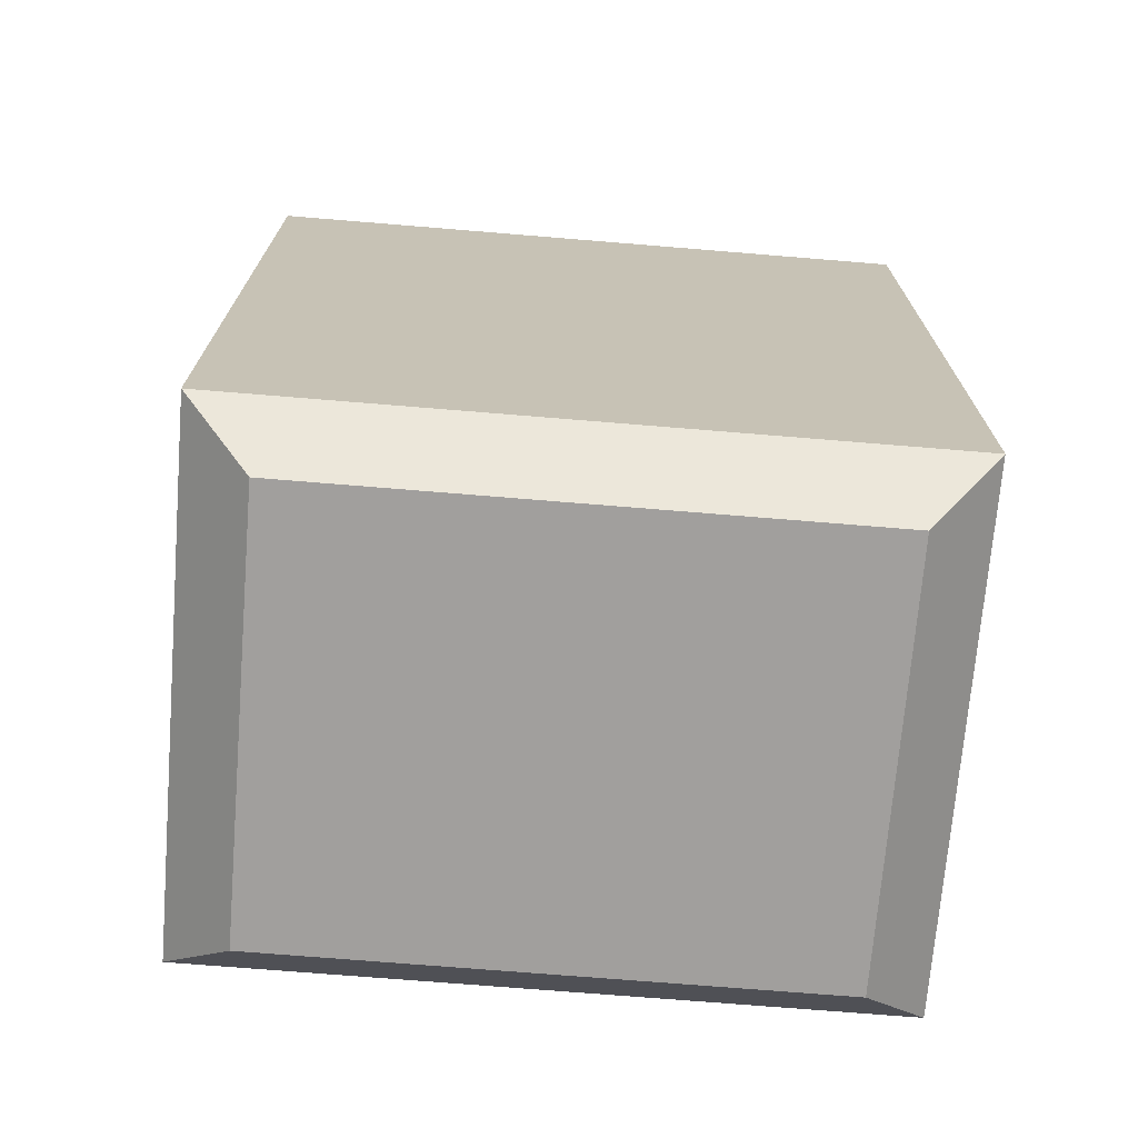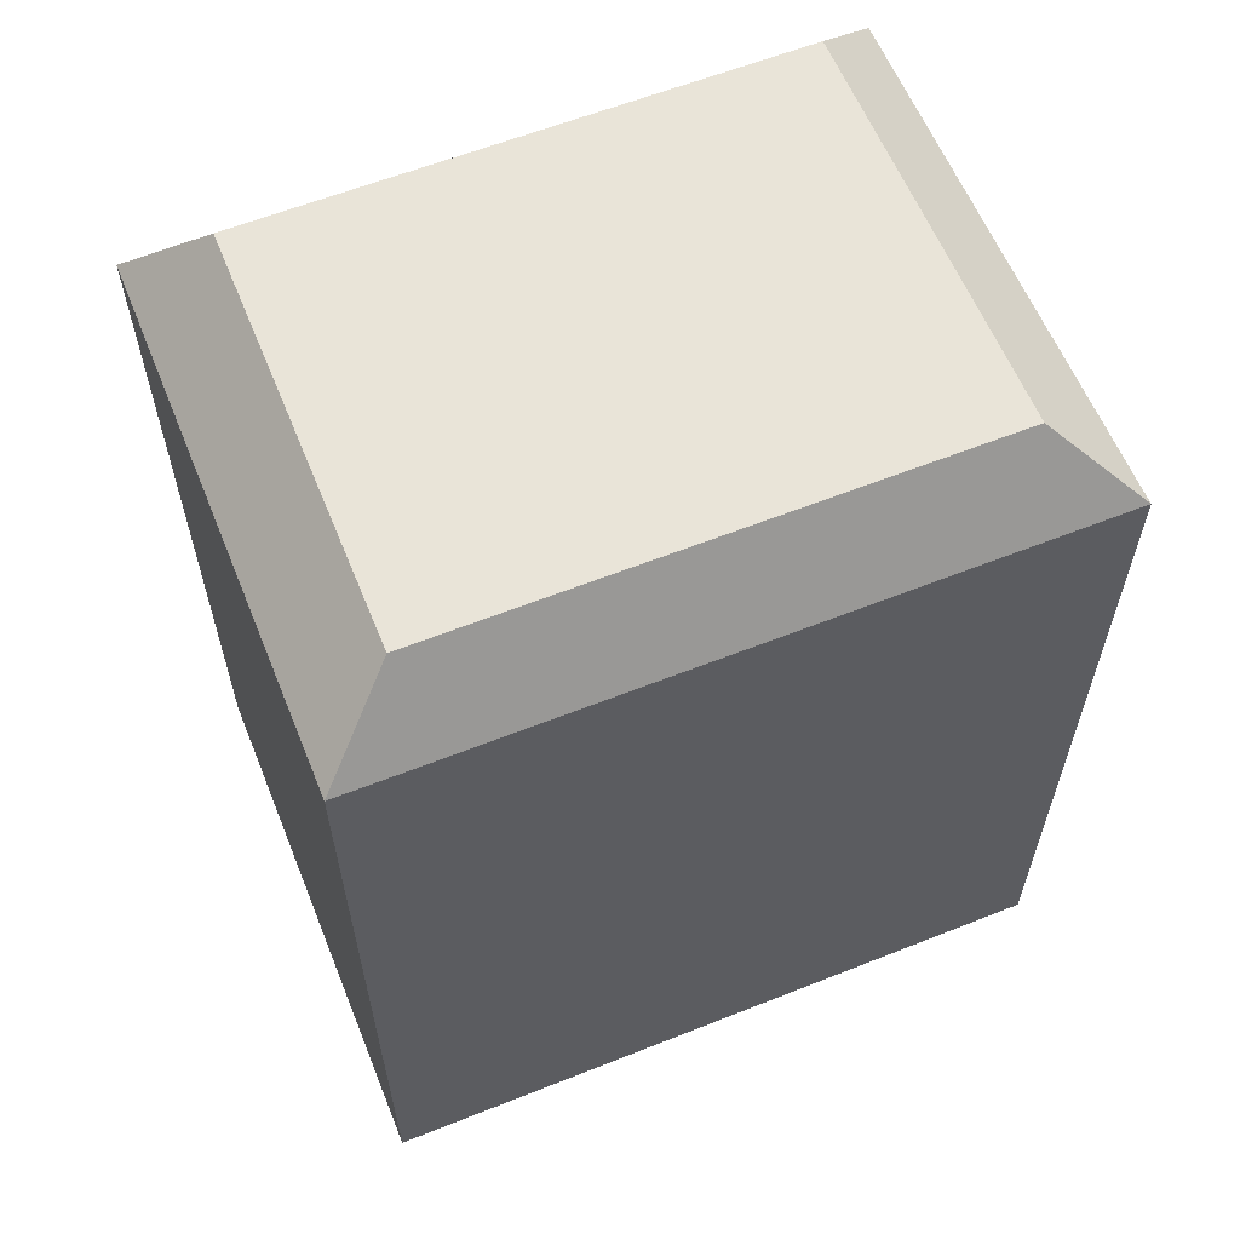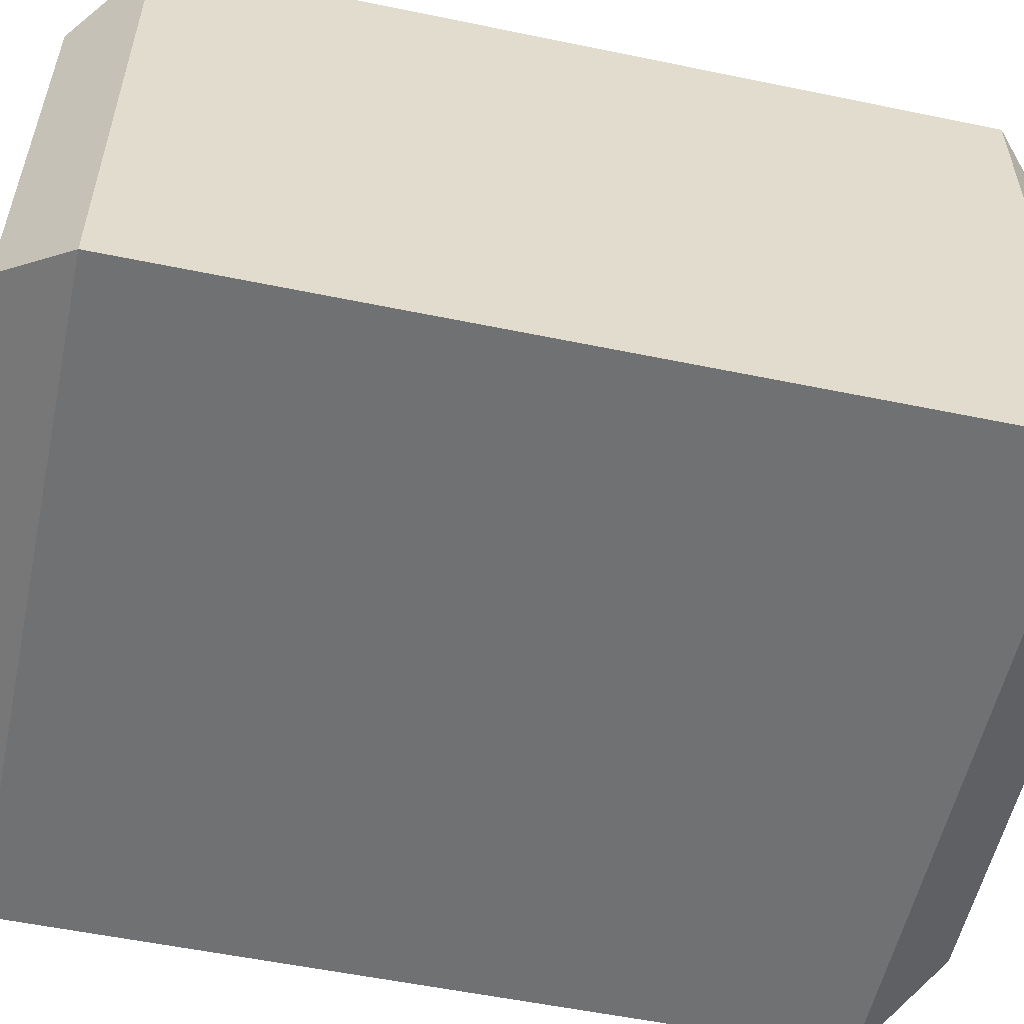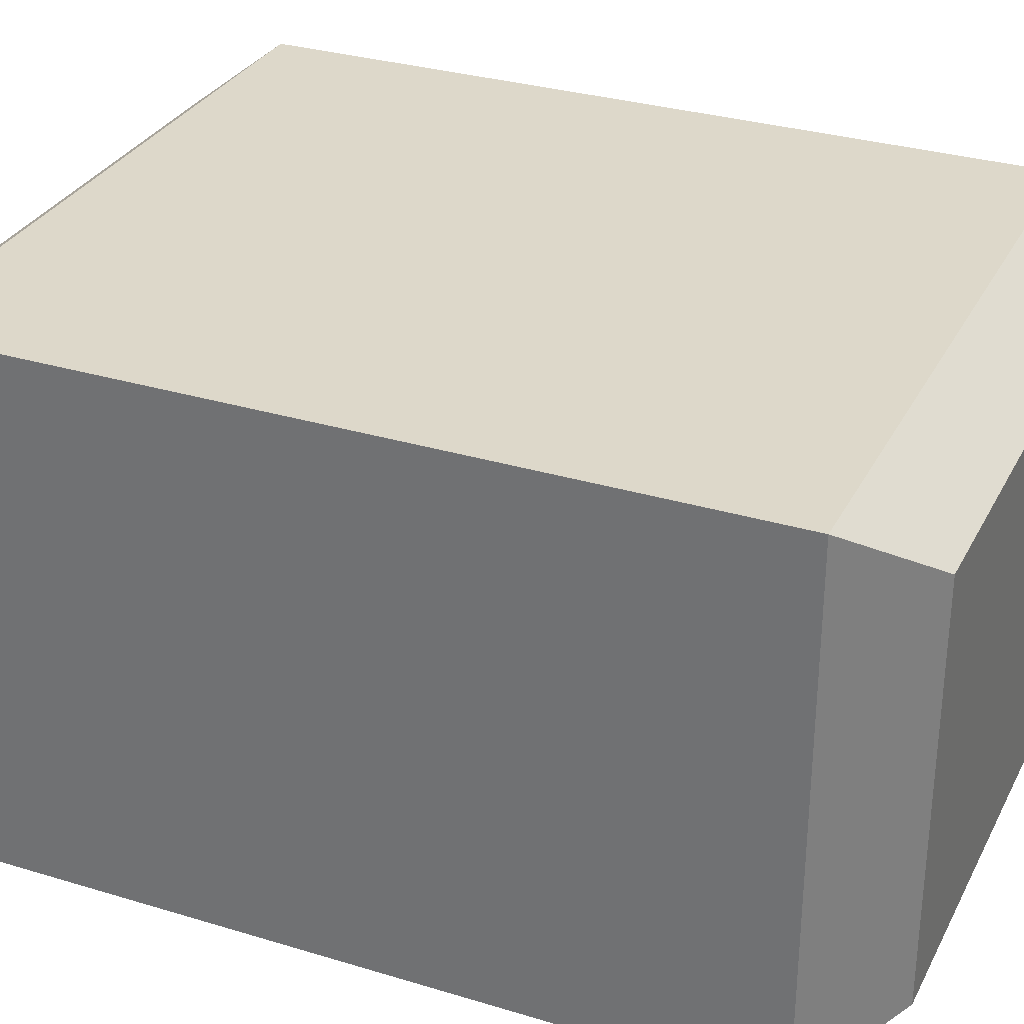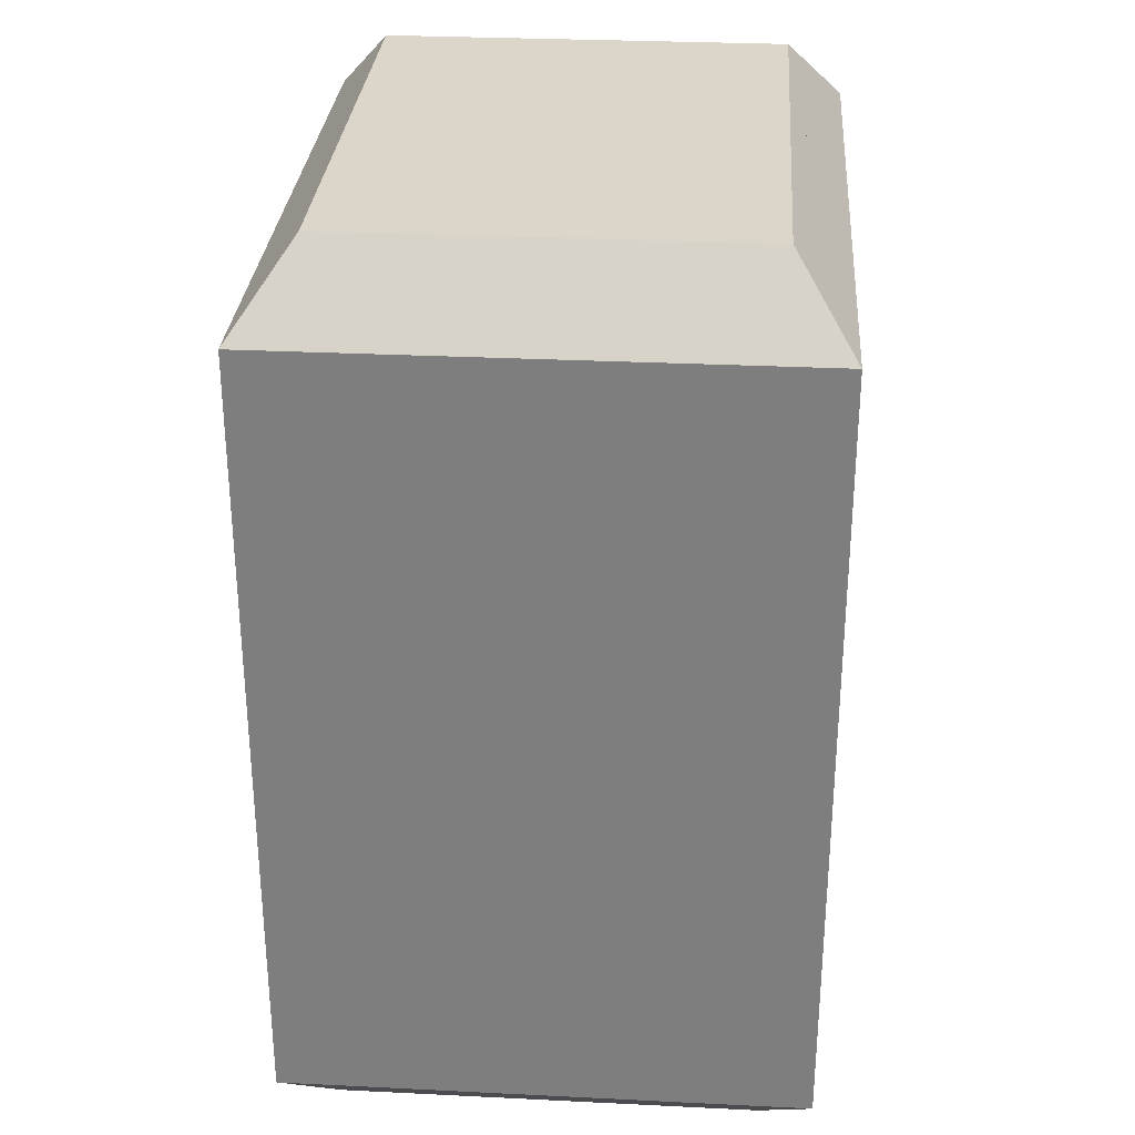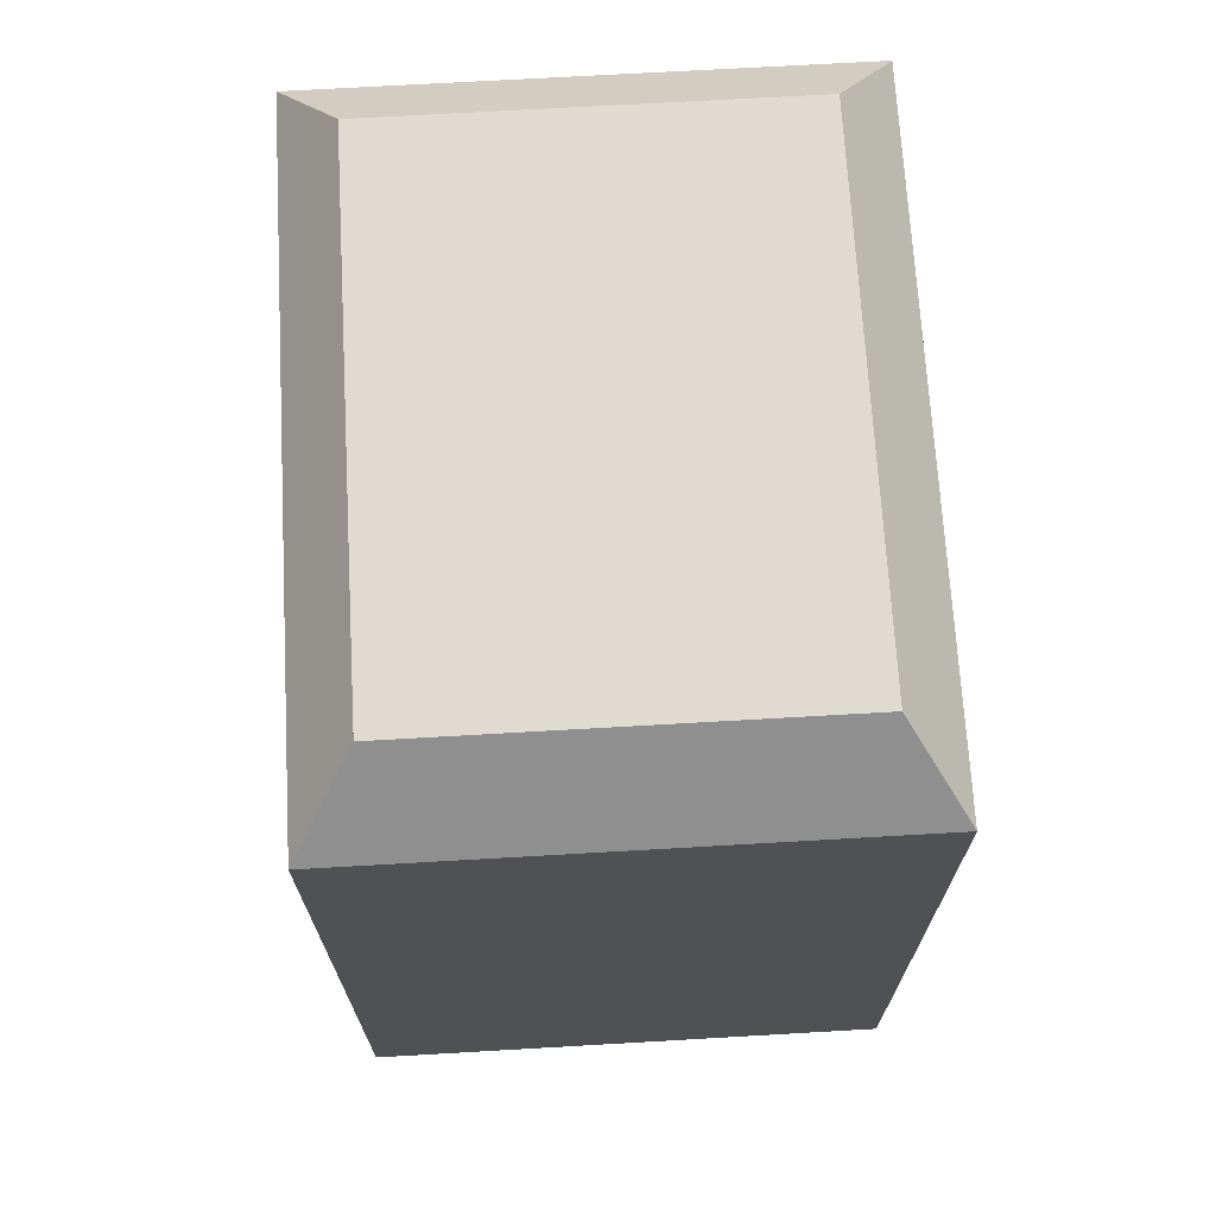
<metadata>
{"format":"obj","ext":"obj","renderer":"f3d","projection":"perspective","resolution":1024,"background":"white","views":[{"elev":-71.5,"azim":175.3,"up":"+Z"},{"elev":60.7,"azim":-22.1,"up":"+Z"},{"elev":-55.2,"azim":-102.3,"up":"+Y"},{"elev":31.0,"azim":-66.5,"up":"+Y"},{"elev":29.9,"azim":-85.9,"up":"+Z"},{"elev":69.9,"azim":86.7,"up":"+Z"}]}
</metadata>
<code>
o Cube
v -1 -0.7724 0
v 1 0.7724 0
v -1 0.7724 0
v 1 -0.7724 0
v 0 -0.7724 0
v 0 0.7724 0
v 1 0 0
v -1 0 0
v 1 -0.3862 0
v -1 -0.3862 0
v 1 0.3862 0
v -1 0.3862 0
v 0.8053 0.622 -1
v 1 0.7724 -0.8053
v 0.8053 -0.622 -1
v 1 -0.7724 -0.8053
v -0.8053 0.622 -1
v -1 0.7724 -0.8053
v -1 -0.7724 -0.8053
v -0.8053 -0.622 -1
v -0.1947 -0.622 -1
v 0.1947 -0.622 -1
v 0 -0.7724 -0.8053
v 0.1947 0.622 -1
v -0.1947 0.622 -1
v 0 0.7724 -0.8053
v 0.8053 0.1504 -1
v 1 0 -0.8053
v 0.8053 -0.1504 -1
v -0.8053 0.1504 -1
v -0.8053 -0.1504 -1
v -1 0 -0.8053
v 0.1947 0.1504 -1
v 0.1947 -0.1504 -1
v -0.1947 -0.1504 -1
v -0.1947 0.1504 -1
v 0.8053 -0.5366 -1
v 0.8053 -0.2358 -1
v 1 -0.3862 -0.8053
v -0.8053 -0.5366 -1
v -1 -0.3862 -0.8053
v -0.8053 -0.2358 -1
v -0.1947 -0.5366 -1
v -0.1947 -0.2358 -1
v 0.1947 -0.2358 -1
v 0.1947 -0.5366 -1
v 0.8053 0.2358 -1
v 0.8053 0.5366 -1
v 1 0.3862 -0.8053
v -1 0.3862 -0.8053
v -0.8053 0.5366 -1
v -0.8053 0.2358 -1
v 0.1947 0.2358 -1
v -0.1947 0.2358 -1
v -0.1947 0.5366 -1
v 0.1947 0.5366 -1
v -0.7784 -0.5574 1.74
v 1 0.7724 0.7784
v 0.7784 -0.6012 1
v 1 -0.7724 0.7784
v -1 -0.3862 1.519
v -1 0.7724 0.7784
v -0.7784 -0.215 1.74
v -1 -0.7724 0.7784
v -0.2216 -0.215 1.74
v 0.2216 -0.215 1.74
v 0 0.7724 0.7784
v 0.2216 -0.6012 1
v 0.2216 -0.5574 1.74
v 0 -0.7724 0.7784
v -0.2216 -0.5574 1.74
v 1 -0.3862 1.519
v -1 0 0.7784
v 0.7784 -0.5574 1.74
v 0.7784 -0.215 1.74
v 1 0 0.7784
v 0.2216 -0.1712 1.74
v -0.2216 -0.1712 1.74
v -0.2216 0.1712 1.74
v 0.2216 0.1712 1.74
v 0.7784 -0.1712 1.74
v 1 -0.3862 0.7784
v 0.7784 0.1712 1.74
v 1 0 1.519
v -0.7784 0.1712 1.74
v -0.7784 -0.1712 1.74
v -1 0 1.519
v -1 -0.3862 0.7784
v -0.2216 -0.6012 1.74
v 0.2216 -0.6012 1.74
v 0 -0.7724 1.519
v -1 0.3862 0.7784
v 0.2216 0.6012 1.74
v 1 0.3862 0.7784
v -0.2216 0.6012 1.74
v 0 0.7724 1.519
v 1 -0.7724 1.519
v 0.7784 -0.6012 1.74
v 0.2216 -0.6012 1.74
v 0 -0.7724 1.519
v 0 0.7724 0.7784
v 0 -0.7724 0.7784
v 0.2216 -0.6012 1
v -1 0 0.7784
v 1 0 0.7784
v 1 -0.3862 0.7784
v -1 -0.3862 0.7784
v -1 0.3862 0.7784
v 1 0.3862 0.7784
v -1 0.7724 0.7784
v 0.7784 -0.6012 1
v 1 -0.7724 0.7784
v 1 0.7724 0.7784
v -1 -0.7724 0.7784
v -0.7784 0.215 1.74
v -0.7784 0.5574 1.74
v -1 0.3862 1.519
v 0.7784 0.215 1.74
v 1 0.3862 1.519
v 0.7784 0.5574 1.74
v -0.2216 0.5574 1.74
v -0.2216 0.215 1.74
v 0.2216 0.215 1.74
v 0.2216 0.5574 1.74
v -0.7784 0.6012 1.74
v -1 0.7724 1.519
v 0.7784 -0.6012 1.74
v 1 -0.7724 1.519
v 0.7784 0.6012 1.74
v 1 0.7724 1.519
v -0.7784 -0.6012 1.74
v -1 -0.7724 1.519
f 64 88 10 1
f 6 3 62 67
f 20 40 43 21
f 4 9 82 60
f 71 89 90 69
f 16 39 9 4
f 12 3 18 50
f 132 91 89 131
f 11 2 58 94
f 130 96 93 129
f 49 14 2 11
f 33 53 47 27
f 56 24 13 48
f 22 46 37 15
f 96 126 125 95
f 51 17 25 55
f 74 127 128 72
f 8 12 50 32
f 28 49 11 7
f 116 125 126 117
f 30 52 54 36
f 88 73 8 10
f 122 123 124 121
f 19 23 5 1
f 92 62 3 12
f 26 18 3 6
f 1 10 41 19
f 5 4 60 70
f 23 16 4 5
f 1 5 70 64
f 7 11 94 76
f 39 28 7 9
f 119 120 118
f 42 31 35 44
f 45 34 29 38
f 9 7 76 82
f 10 8 32 41
f 73 92 12 8
f 21 22 23
f 24 25 26
f 27 28 29
f 30 31 32
f 33 34 35 36
f 37 38 39
f 40 41 42
f 43 44 45 46
f 47 48 49
f 50 51 52
f 53 54 55 56
f 23 19 20 21
f 39 16 15 37
f 40 20 19 41
f 26 14 13 24
f 16 23 22 15
f 18 26 25 17
f 46 22 21 43
f 49 28 27 47
f 52 30 32 50
f 53 33 36 54
f 30 36 35 31
f 33 27 29 34
f 28 39 38 29
f 31 42 41 32
f 34 45 44 35
f 45 38 37 46
f 42 44 43 40
f 14 49 48 13
f 17 51 50 18
f 24 56 55 25
f 51 55 54 52
f 56 48 47 53
f 14 26 6 2
f 116 117 115
f 61 57 63
f 69 66 65 71
f 74 72 75
f 79 78 77 80
f 83 81 84
f 86 85 87
f 90 89 91
f 95 93 96
f 75 81 77 66
f 65 78 86 63
f 83 118 123 80
f 79 122 115 85
f 121 95 125 116
f 120 129 93 124
f 89 71 57 131
f 127 74 69 90
f 100 97 98 99
f 92 73 104 108
f 62 92 108 110
f 68 59 111 103
f 82 76 105 106
f 64 70 102 114
f 76 94 109 105
f 67 62 110 101
f 60 82 106 112
f 73 88 107 104
f 70 68 103 102
f 59 60 112 111
f 94 58 113 109
f 58 67 101 113
f 88 64 114 107
f 2 6 67 58
f 113 101 96 130
f 107 114 132 61
f 110 108 117 126
f 59 68 99 98
f 108 104 87 117
f 70 60 97 100
f 103 111 127 90
f 101 110 126 96
f 106 105 84 72
f 114 102 91 132
f 105 109 119 84
f 112 106 72 128
f 68 70 100 99
f 60 59 98 97
f 111 112 128 127
f 102 103 90 91
f 104 107 61 87
f 109 113 130 119
f 63 86 87 61
f 118 83 84 119
f 122 79 80 123
f 83 80 77 81
f 79 85 86 78
f 81 75 72 84
f 78 65 66 77
f 131 57 61 132
f 65 63 57 71
f 75 66 69 74
f 85 115 117 87
f 129 120 119 130
f 95 121 124 93
f 120 124 123 118
f 121 116 115 122

</code>
